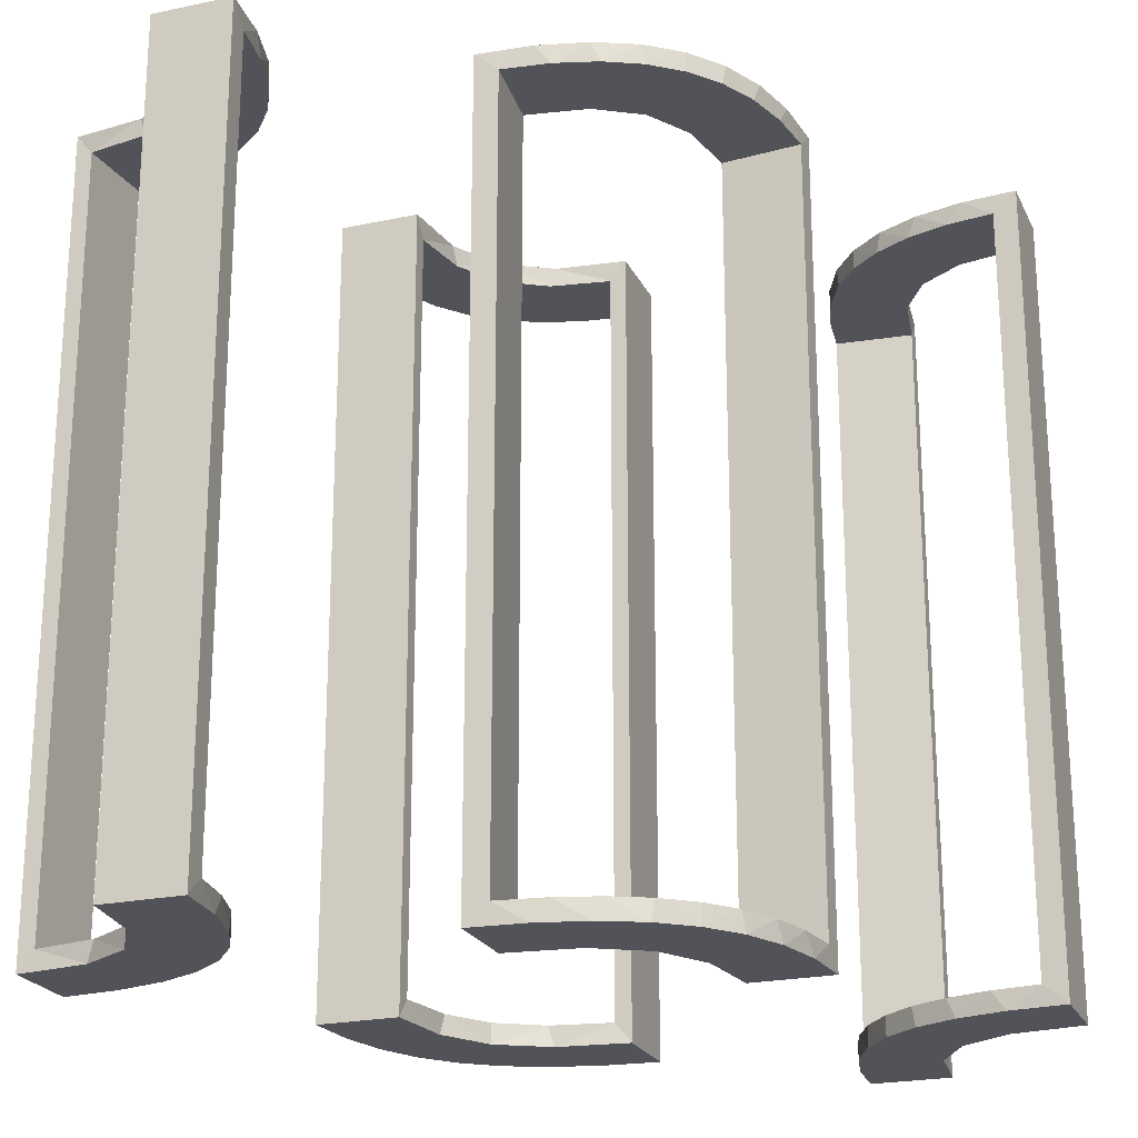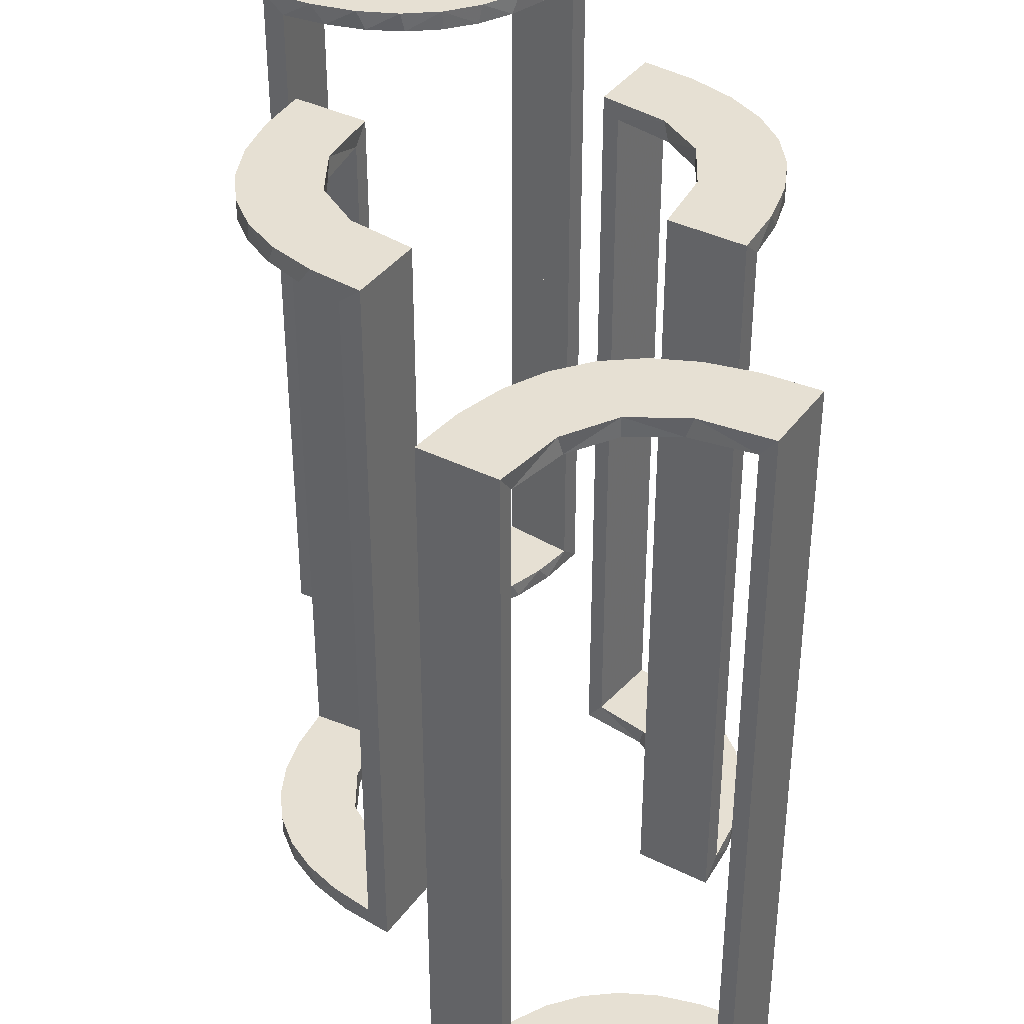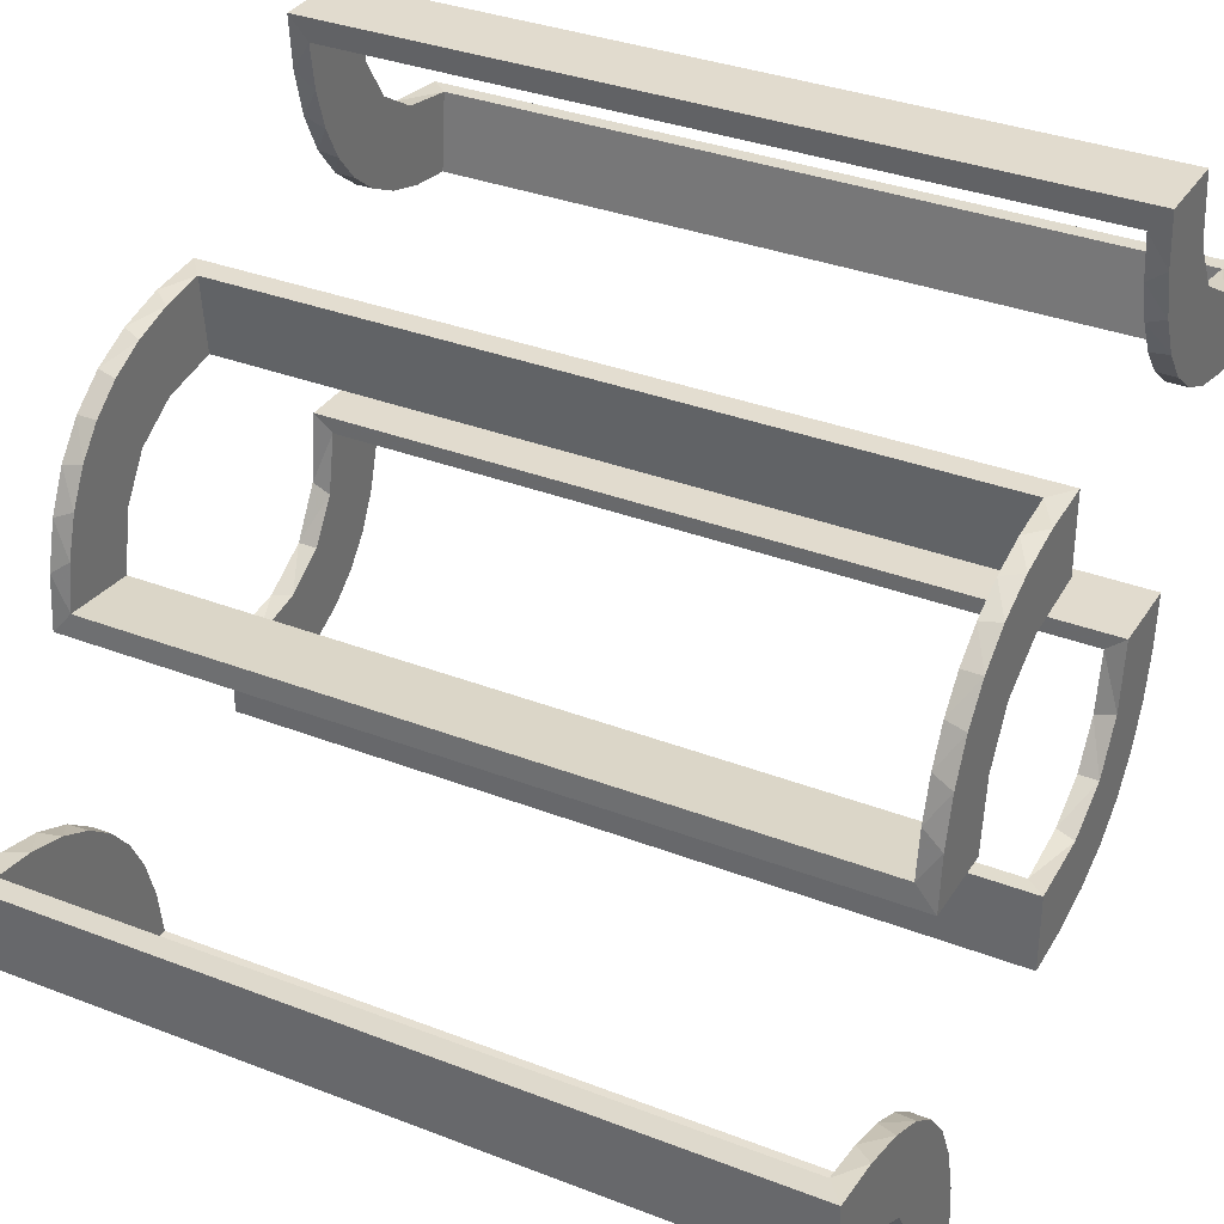
<metadata>
{"format":"obj","ext":"obj","renderer":"f3d","projection":"perspective","resolution":1024,"background":"white","views":[{"elev":-22.6,"azim":110.2,"up":"+Z"},{"elev":38.3,"azim":32.1,"up":"+Z"},{"elev":33.9,"azim":117.8,"up":"+Y"}]}
</metadata>
<code>
v -0.2092 0.4111 -0.475
v -0.2092 0.4111 0.475
v -0.1011 -0.1857 -0.475
v 0.3591 -0.2245 -0.475
v 0.3591 -0.2245 0.475
v -0.1909 -0.09599 -0.475
v -0.1909 -0.09599 0.475
v -0.1452 -0.2747 0.475
v -0.3192 0.2442 -0.5
v -0.3192 0.2442 0.5
v 0.4111 -0.2092 -0.475
v 0.4111 -0.2092 0.475
v 0.134 0.2789 -0.5
v 0.134 0.2789 0.5
v -0.2771 0.2771 -0.475
v -0.2771 0.2771 -0.5
v -0.2771 0.2771 0.5
v -0.2771 0.2771 0.475
v -0.09324 -0.29 -0.475
v -0.09324 -0.29 0.475
v 0.2472 -0.3145 -0.475
v 0.2472 -0.3145 0.475
v 0.03392 0.298 0
v 0.03392 0.298 -0.475
v 0.03392 0.298 0.2375
v 0.03392 0.298 -0.2375
v 0.03392 0.298 0.475
v 0.4109 -0.3109 -0.5
v 0.4109 -0.3109 0.5
v -0.2572 -0.1847 -0.475
v -0.2572 -0.1847 0.475
v -0.09346 -0.1883 -0.5
v -0.09346 -0.1883 0.5
v 0.2798 0.1401 -0.475
v 0.2798 0.1401 0.475
v 0.2012 -0.4704 0
v 0.2012 -0.4704 -0.475
v 0.2012 -0.4704 0.2375
v 0.2012 -0.4704 -0.2375
v 0.2012 -0.4704 0.475
v -0.2272 -0.2221 -0.475
v -0.2272 -0.2221 -0.5
v -0.2272 -0.2221 0.5
v -0.2272 -0.2221 0.475
v -0.2245 0.3591 -0.475
v -0.2245 0.3591 0.475
v 0.2602 0.18 -0.5
v 0.2602 0.18 0.5
v -0.3031 -0.02878 0
v -0.3031 -0.02878 -0.475
v -0.3031 -0.02878 0.2375
v -0.3031 -0.02878 -0.2375
v -0.3031 -0.02878 0.475
v 0.3 -0.5 0
v 0.3 -0.5 -0.5
v 0.3 -0.5 0.5
v -0.2442 0.3192 -0.5
v -0.2442 0.3192 0.5
v -0.2044 0.0007887 0
v -0.2044 0.0007887 0.25
v -0.2044 0.0007887 -0.5
v -0.2044 0.0007887 0.5
v 0.004353 0.1992 0
v 0.004353 0.1992 -0.5
v 0.004353 0.1992 -0.25
v 0.004353 0.2992 0
v 0.004353 0.2992 -0.5
v 0.3109 -0.4109 -0.5
v 0.3109 -0.4109 0.5
v 0.1011 0.1857 0.475
v -0.1852 -0.255 -0.5
v -0.1852 -0.255 0.5
v -0.3135 0.4032 -0.475
v -0.3135 0.4032 0.475
v 0.4306 -0.2056 -0.5
v 0.4306 -0.2056 0.5
v -0.4032 0.3135 -0.475
v -0.4032 0.3135 0.475
v 0.1899 0.2521 -0.475
v 0.1899 0.2521 0.475
v -0.2952 -0.0881 -0.475
v -0.2952 -0.0881 0.475
v -0.07372 -0.2936 0.5
v 0.1565 0.1514 0.5
v 0.1565 0.1514 0.475
v 0.1565 0.1514 -0.475
v 0.1565 0.1514 -0.5
v -0.3145 0.2472 -0.475
v -0.3145 0.2472 0.475
v -0.3479 0.3479 -0.475
v -0.3479 0.3479 -0.5
v -0.3479 0.3479 0.5
v -0.3479 0.3479 0.475
v 0.2 -0.5 0
v 0.2 -0.5 0.25
v 0.2 -0.5 -0.5
v 0.2 -0.5 0.5
v 0.2 -0.5 -0.25
v 0.2204 -0.3704 -0.5
v 0.2204 -0.3704 0.5
v -0.1452 -0.2747 -0.475
v 0.2042 0.01962 0
v 0.2042 0.01962 -0.1583
v 0.2042 0.01962 -0.3167
v 0.2042 0.01962 -0.475
v 0.2042 0.01962 0.475
v 0.2042 0.01962 0.3167
v 0.2042 0.01962 0.1583
v -0.284 -0.1289 -0.5
v -0.284 -0.1289 0.5
v -0.3001 0.4796 0
v -0.3001 0.4796 -0.1583
v -0.3001 0.4796 -0.3167
v -0.3001 0.4796 -0.475
v -0.3001 0.4796 0.475
v -0.3001 0.4796 0.3167
v -0.3001 0.4796 0.1583
v -0.3704 0.2204 -0.5
v -0.3704 0.2204 0.5
v 0.4796 -0.3001 0
v 0.4796 -0.3001 -0.1583
v 0.4796 -0.3001 -0.3167
v 0.4796 -0.3001 -0.475
v 0.4796 -0.3001 0.475
v 0.4796 -0.3001 0.3167
v 0.4796 -0.3001 0.1583
v -0.4704 0.2012 0
v -0.4704 0.2012 -0.475
v -0.4704 0.2012 0.2375
v -0.4704 0.2012 -0.2375
v -0.4704 0.2012 0.475
v -0.02476 -0.1991 0
v -0.02476 -0.1991 -0.1583
v -0.02476 -0.1991 -0.3167
v -0.02476 -0.1991 -0.475
v -0.02476 -0.1991 0
v -0.02476 -0.1991 0.475
v -0.02476 -0.1991 0.3167
v -0.02476 -0.1991 0.1583
v 0.3044 -0.0007887 0
v 0.3044 -0.0007887 -0.5
v 0.3044 -0.0007887 0.5
v 0.3044 -0.0007887 -0.25
v 0.07373 0.2936 -0.5
v 0.2056 -0.4306 -0.5
v 0.2056 -0.4306 0.5
v 0.004351 0.2992 0
v 0.004351 0.2992 0.25
v 0.004351 0.2992 0.5
v 0.004351 0.1992 0
v 0.004351 0.1992 0.5
v 0.1935 0.08832 -0.5
v 0.1935 0.08832 0.5
v -0.2987 -0.06859 -0.5
v -0.2987 -0.06859 0.5
v -0.5 0.3 0
v -0.5 0.3 0.25
v -0.5 0.3 -0.5
v -0.5 0.3 0.5
v -0.5 0.3 -0.25
v -0.5 0.2 0
v -0.5 0.2 -0.5
v -0.5 0.2 0.5
v 0.5 -0.2 0
v 0.5 -0.2 -0.5
v 0.5 -0.2 0.5
v 0.5 -0.3 0
v 0.5 -0.3 0.25
v 0.5 -0.3 -0.5
v 0.5 -0.3 0.5
v 0.5 -0.3 -0.25
v 0.2987 0.06859 0.5
v 0.2987 0.06859 -0.5
v -0.1935 -0.08832 -0.5
v -0.1935 -0.08832 0.5
v -0.004351 -0.1992 0
v -0.004351 -0.1992 0.5
v -0.004351 -0.2992 0
v -0.004351 -0.2992 0.25
v -0.004351 -0.2992 0.5
v -0.2056 0.4306 -0.5
v -0.2056 0.4306 0.5
v -0.07373 -0.2936 -0.5
v -0.3044 0.0007887 0
v -0.3044 0.0007887 -0.5
v -0.3044 0.0007887 0.5
v -0.3044 0.0007887 -0.25
v 0.02476 0.1991 0
v 0.02476 0.1991 0.475
v 0.02476 0.1991 0.3167
v 0.02476 0.1991 0.1583
v 0.02476 0.1991 0
v 0.02476 0.1991 -0.1583
v 0.02476 0.1991 -0.3167
v 0.02476 0.1991 -0.475
v 0.4704 -0.2012 0
v 0.4704 -0.2012 -0.475
v 0.4704 -0.2012 0.2375
v 0.4704 -0.2012 -0.2375
v 0.4704 -0.2012 0.475
v -0.4796 0.3001 0
v -0.4796 0.3001 -0.1583
v -0.4796 0.3001 -0.3167
v -0.4796 0.3001 -0.475
v -0.4796 0.3001 0.475
v -0.4796 0.3001 0.3167
v -0.4796 0.3001 0.1583
v 0.3704 -0.2204 -0.5
v 0.3704 -0.2204 0.5
v 0.3001 -0.4796 0
v 0.3001 -0.4796 -0.1583
v 0.3001 -0.4796 -0.3167
v 0.3001 -0.4796 -0.475
v 0.3001 -0.4796 0.475
v 0.3001 -0.4796 0.3167
v 0.3001 -0.4796 0.1583
v 0.284 0.1289 -0.5
v 0.284 0.1289 0.5
v -0.2042 -0.01962 0
v -0.2042 -0.01962 -0.1583
v -0.2042 -0.01962 -0.3167
v -0.2042 -0.01962 -0.475
v -0.2042 -0.01962 0.475
v -0.2042 -0.01962 0.3167
v -0.2042 -0.01962 0.1583
v 0.1452 0.2747 -0.475
v -0.2204 0.3704 -0.5
v -0.2204 0.3704 0.5
v -0.2 0.5 0
v -0.2 0.5 0.25
v -0.2 0.5 -0.5
v -0.2 0.5 0.5
v -0.2 0.5 -0.25
v 0.3479 -0.3479 -0.475
v 0.3479 -0.3479 -0.5
v 0.3479 -0.3479 0.5
v 0.3479 -0.3479 0.475
v 0.3145 -0.2472 -0.475
v 0.3145 -0.2472 0.475
v -0.1565 -0.1514 -0.475
v -0.1565 -0.1514 -0.5
v -0.1565 -0.1514 0.5
v -0.1565 -0.1514 0.475
v 0.07372 0.2936 0.5
v 0.2952 0.0881 0.475
v 0.2952 0.0881 -0.475
v -0.1899 -0.2521 -0.475
v -0.1899 -0.2521 0.475
v 0.4032 -0.3135 -0.475
v 0.4032 -0.3135 0.475
v -0.4306 0.2056 -0.5
v -0.4306 0.2056 0.5
v 0.3135 -0.4032 -0.475
v 0.3135 -0.4032 0.475
v 0.1852 0.255 0.5
v 0.1852 0.255 -0.5
v -0.1011 -0.1857 0.475
v -0.3109 0.4109 -0.5
v -0.3109 0.4109 0.5
v -0.004353 -0.2992 0
v -0.004353 -0.2992 -0.5
v -0.004353 -0.1992 0
v -0.004353 -0.1992 -0.5
v -0.004353 -0.1992 -0.25
v 0.2044 -0.0007887 0
v 0.2044 -0.0007887 0.25
v 0.2044 -0.0007887 -0.5
v 0.2044 -0.0007887 0.5
v 0.2442 -0.3192 -0.5
v 0.2442 -0.3192 0.5
v -0.3 0.5 0
v -0.3 0.5 -0.5
v -0.3 0.5 0.5
v 0.3031 0.02878 0
v 0.3031 0.02878 -0.475
v 0.3031 0.02878 0.2375
v 0.3031 0.02878 -0.2375
v 0.3031 0.02878 0.475
v -0.2602 -0.18 -0.5
v -0.2602 -0.18 0.5
v 0.2245 -0.3591 -0.475
v 0.2245 -0.3591 0.475
v 0.2272 0.2221 -0.475
v 0.2272 0.2221 -0.5
v 0.2272 0.2221 0.5
v 0.2272 0.2221 0.475
v -0.2012 0.4704 0
v -0.2012 0.4704 -0.475
v -0.2012 0.4704 0.2375
v -0.2012 0.4704 -0.2375
v -0.2012 0.4704 0.475
v -0.2798 -0.1401 -0.475
v -0.2798 -0.1401 0.475
v 0.09346 0.1883 0.5
v 0.09346 0.1883 -0.5
v 0.2572 0.1847 0.475
v 0.2572 0.1847 -0.475
v -0.4109 0.3109 -0.5
v -0.4109 0.3109 0.5
v -0.03392 -0.298 0
v -0.03392 -0.298 -0.475
v -0.03392 -0.298 0.2375
v -0.03392 -0.298 -0.2375
v -0.03392 -0.298 0.475
v -0.2472 0.3145 -0.475
v -0.2472 0.3145 0.475
v 0.09324 0.29 0.475
v 0.09324 0.29 -0.475
v 0.2771 -0.2771 -0.475
v 0.2771 -0.2771 -0.5
v 0.2771 -0.2771 0.5
v 0.2771 -0.2771 0.475
v -0.134 -0.2789 -0.5
v -0.134 -0.2789 0.5
v -0.4111 0.2092 -0.475
v -0.4111 0.2092 0.475
v 0.3192 -0.2442 -0.5
v 0.3192 -0.2442 0.5
v 0.1452 0.2747 0.475
v 0.1909 0.09599 0.475
v 0.1909 0.09599 -0.475
v -0.3591 0.2245 -0.475
v -0.3591 0.2245 0.475
v 0.1011 0.1857 -0.475
v 0.2092 -0.4111 -0.475
v 0.2092 -0.4111 0.475
f 104 105 267
f 267 105 152
f 86 87 321
f 103 104 265
f 267 265 104
f 265 102 103
f 87 86 324
f 295 324 195
f 194 65 64
f 63 193 192
f 193 63 65
f 194 193 65
f 141 173 275
f 143 141 275
f 34 246 217
f 217 47 34
f 140 143 277
f 47 284 297
f 79 283 284
f 256 13 226
f 13 144 308
f 144 67 24
f 26 24 67
f 26 66 23
f 26 67 66
f 267 152 173
f 152 87 47
f 267 173 141
f 47 87 284
f 256 284 87
f 295 256 87
f 295 64 144
f 295 13 256
f 64 67 144
f 65 67 64
f 66 65 63
f 67 65 66
f 143 140 265
f 141 143 267
f 265 267 143
f 23 192 193
f 26 23 193
f 194 195 24
f 193 194 26
f 195 324 308
f 324 86 79
f 324 79 226
f 226 308 324
f 297 283 86
f 321 297 86
f 105 246 321
f 321 34 297
f 105 275 246
f 246 34 321
f 105 104 275
f 274 103 102
f 103 274 277
f 104 103 277
f 102 265 140
f 140 274 102
f 66 63 192
f 192 23 66
f 105 321 152
f 87 152 321
f 87 324 295
f 295 195 64
f 194 64 195
f 173 246 275
f 143 275 277
f 246 173 217
f 47 297 34
f 140 277 274
f 284 283 297
f 79 284 256
f 256 226 79
f 13 308 226
f 144 24 308
f 152 217 173
f 152 47 217
f 295 144 13
f 194 24 26
f 195 308 24
f 86 283 79
f 104 277 275
f 190 189 151
f 151 189 294
f 85 84 70
f 191 190 150
f 151 150 190
f 150 188 191
f 84 85 320
f 153 320 106
f 107 266 268
f 265 108 102
f 108 265 266
f 107 108 266
f 149 244 27
f 148 149 27
f 319 307 14
f 14 255 319
f 147 148 25
f 255 285 80
f 296 286 285
f 48 218 35
f 218 172 245
f 172 142 278
f 276 278 142
f 276 140 274
f 276 142 140
f 151 294 244
f 255 294 84
f 294 255 14
f 14 244 294
f 255 84 285
f 48 285 84
f 84 153 48
f 153 268 172
f 172 218 153
f 266 142 268
f 140 266 265
f 142 266 140
f 148 147 150
f 149 148 151
f 150 151 148
f 274 102 108
f 276 274 108
f 107 106 278
f 108 107 276
f 245 278 106
f 320 245 106
f 320 35 245
f 296 85 286
f 296 35 320
f 85 296 320
f 80 85 70
f 70 189 307
f 70 319 80
f 189 27 307
f 286 85 80
f 189 190 27
f 23 191 188
f 191 23 25
f 190 191 25
f 188 150 147
f 147 23 188
f 140 265 102
f 102 274 140
f 189 70 294
f 84 294 70
f 84 320 153
f 153 106 268
f 107 268 106
f 244 307 27
f 148 27 25
f 307 244 14
f 255 80 319
f 147 25 23
f 285 286 80
f 296 285 48
f 48 35 296
f 218 245 35
f 172 278 245
f 151 244 149
f 153 218 48
f 268 142 172
f 107 278 276
f 70 307 319
f 190 25 27
f 272 258 181
f 258 91 57
f 272 181 231
f 258 57 227
f 9 16 91
f 298 9 91
f 158 251 298
f 298 118 9
f 158 162 251
f 251 118 298
f 204 77 315
f 77 90 88
f 204 315 128
f 77 88 322
f 305 15 90
f 90 73 305
f 73 114 1
f 114 288 1
f 160 202 156
f 203 202 160
f 203 160 158
f 204 158 298
f 91 90 77
f 271 111 112
f 113 271 112
f 272 271 113
f 258 73 91
f 272 114 258
f 113 114 272
f 130 161 127
f 162 161 130
f 128 315 251
f 315 322 118
f 16 9 88
f 9 118 322
f 15 305 16
f 305 45 57
f 229 233 290
f 233 288 290
f 1 288 181
f 231 288 233
f 181 227 1
f 233 229 271
f 231 233 272
f 271 272 233
f 160 162 158
f 161 160 156
f 162 160 161
f 114 113 288
f 112 111 287
f 113 112 290
f 201 202 127
f 128 203 204
f 203 128 130
f 202 203 130
f 229 111 271
f 111 229 287
f 201 161 156
f 161 201 127
f 258 227 181
f 91 16 57
f 77 322 315
f 90 15 88
f 73 45 305
f 73 1 45
f 202 201 156
f 203 158 204
f 204 298 77
f 91 77 298
f 73 90 91
f 114 73 258
f 162 130 128
f 128 251 162
f 315 118 251
f 16 88 15
f 9 322 88
f 305 57 16
f 45 227 57
f 229 290 287
f 288 231 181
f 227 45 1
f 113 290 288
f 112 287 290
f 202 130 127
f 273 259 182
f 259 92 58
f 273 182 232
f 259 58 228
f 10 17 92
f 299 10 92
f 159 252 299
f 299 119 10
f 159 163 252
f 252 119 299
f 205 78 316
f 78 93 89
f 205 316 131
f 78 89 323
f 306 18 93
f 93 74 306
f 74 115 2
f 115 291 2
f 157 207 156
f 206 207 157
f 206 157 159
f 205 159 299
f 92 93 78
f 271 111 117
f 116 271 117
f 273 271 116
f 259 74 92
f 273 115 259
f 116 115 273
f 129 161 127
f 163 161 129
f 131 316 252
f 316 323 119
f 17 10 89
f 10 119 323
f 18 306 17
f 306 46 58
f 229 230 289
f 230 291 289
f 2 291 182
f 232 291 230
f 182 228 2
f 230 229 271
f 232 230 273
f 271 273 230
f 157 163 159
f 161 157 156
f 163 157 161
f 115 116 291
f 117 111 287
f 116 117 289
f 201 207 127
f 131 206 205
f 206 131 129
f 207 206 129
f 229 111 271
f 111 229 287
f 201 161 156
f 161 201 127
f 259 228 182
f 92 17 58
f 78 323 316
f 93 18 89
f 74 46 306
f 74 2 46
f 207 201 156
f 206 159 205
f 205 299 78
f 92 78 299
f 74 93 92
f 115 74 259
f 163 129 131
f 131 252 163
f 316 119 252
f 17 89 18
f 10 323 89
f 306 58 17
f 46 228 58
f 229 289 287
f 291 232 182
f 228 46 2
f 116 289 291
f 117 287 289
f 207 129 127
f 55 68 145
f 68 235 269
f 55 145 96
f 68 269 99
f 317 310 235
f 28 317 235
f 169 75 28
f 28 208 317
f 169 165 75
f 75 208 28
f 123 249 11
f 249 234 238
f 123 11 197
f 249 238 4
f 21 309 234
f 234 253 21
f 253 213 325
f 213 37 325
f 171 121 167
f 122 121 171
f 122 171 169
f 123 169 28
f 235 234 249
f 54 210 211
f 212 54 211
f 55 54 212
f 68 253 235
f 55 213 68
f 212 213 55
f 199 164 196
f 165 164 199
f 197 11 75
f 11 4 208
f 310 317 238
f 317 208 4
f 309 21 310
f 21 281 269
f 94 98 39
f 98 37 39
f 325 37 145
f 96 37 98
f 145 99 325
f 98 94 54
f 96 98 55
f 54 55 98
f 171 165 169
f 164 171 167
f 165 171 164
f 213 212 37
f 211 210 36
f 212 211 39
f 120 121 196
f 197 122 123
f 122 197 199
f 121 122 199
f 94 210 54
f 210 94 36
f 120 164 167
f 164 120 196
f 68 99 145
f 235 310 269
f 249 4 11
f 234 309 238
f 253 281 21
f 253 325 281
f 121 120 167
f 122 169 123
f 123 28 249
f 235 249 28
f 253 234 235
f 213 253 68
f 165 199 197
f 197 75 165
f 11 208 75
f 310 238 309
f 317 4 238
f 21 269 310
f 281 99 269
f 94 39 36
f 37 96 145
f 99 281 325
f 212 39 37
f 211 36 39
f 121 199 196
f 56 69 146
f 69 236 270
f 56 146 97
f 69 270 100
f 318 311 236
f 29 318 236
f 170 76 29
f 29 209 318
f 170 166 76
f 76 209 29
f 124 250 12
f 250 237 239
f 124 12 200
f 250 239 5
f 22 312 237
f 237 254 22
f 254 214 326
f 214 40 326
f 168 126 167
f 125 126 168
f 125 168 170
f 124 170 29
f 236 237 250
f 54 210 216
f 215 54 216
f 56 54 215
f 69 254 236
f 56 214 69
f 215 214 56
f 198 164 196
f 166 164 198
f 200 12 76
f 12 5 209
f 311 318 239
f 318 209 5
f 312 22 311
f 22 282 270
f 94 95 38
f 95 40 38
f 326 40 146
f 97 40 95
f 146 100 326
f 95 94 54
f 97 95 56
f 54 56 95
f 168 166 170
f 164 168 167
f 166 168 164
f 214 215 40
f 216 210 36
f 215 216 38
f 120 126 196
f 200 125 124
f 125 200 198
f 126 125 198
f 94 210 54
f 210 94 36
f 120 164 167
f 164 120 196
f 69 100 146
f 236 311 270
f 250 5 12
f 237 312 239
f 254 282 22
f 254 326 282
f 126 120 167
f 125 170 124
f 124 29 250
f 236 250 29
f 254 237 236
f 214 254 69
f 166 198 200
f 200 76 166
f 12 209 76
f 311 239 312
f 318 5 239
f 22 270 311
f 282 100 270
f 94 38 36
f 40 97 146
f 100 282 326
f 215 38 40
f 216 36 38
f 126 198 196
f 221 222 61
f 61 222 174
f 240 241 6
f 220 221 59
f 61 59 221
f 59 219 220
f 241 240 3
f 32 3 135
f 134 264 263
f 262 133 132
f 133 262 264
f 134 133 264
f 185 154 50
f 187 185 50
f 292 81 109
f 109 279 292
f 184 187 52
f 279 42 30
f 247 41 42
f 71 313 101
f 313 183 19
f 183 261 301
f 303 301 261
f 303 260 300
f 303 261 260
f 61 174 154
f 174 241 279
f 61 154 185
f 279 241 42
f 71 42 241
f 32 71 241
f 32 263 183
f 32 313 71
f 263 261 183
f 264 261 263
f 260 264 262
f 261 264 260
f 187 184 59
f 185 187 61
f 59 61 187
f 300 132 133
f 303 300 133
f 134 135 301
f 133 134 303
f 135 3 19
f 3 240 247
f 3 247 101
f 101 19 3
f 30 41 240
f 6 30 240
f 222 81 6
f 6 292 30
f 222 50 81
f 81 292 6
f 222 221 50
f 49 220 219
f 220 49 52
f 221 220 52
f 219 59 184
f 184 49 219
f 260 262 132
f 132 300 260
f 222 6 174
f 241 174 6
f 241 3 32
f 32 135 263
f 134 263 135
f 154 81 50
f 187 50 52
f 81 154 109
f 279 30 292
f 184 52 49
f 42 41 30
f 247 42 71
f 71 101 247
f 313 19 101
f 183 301 19
f 174 109 154
f 174 279 109
f 32 183 313
f 134 301 303
f 135 19 301
f 240 41 247
f 221 52 50
f 138 137 177
f 177 137 33
f 243 242 257
f 139 138 176
f 177 176 138
f 176 136 139
f 242 243 7
f 175 7 223
f 224 60 62
f 59 225 219
f 225 59 60
f 224 225 60
f 180 83 304
f 179 180 304
f 8 20 314
f 314 72 8
f 178 179 302
f 72 43 248
f 31 44 43
f 280 110 293
f 110 155 82
f 155 186 53
f 51 53 186
f 51 184 49
f 51 186 184
f 177 33 83
f 72 33 242
f 33 72 314
f 314 83 33
f 72 242 43
f 280 43 242
f 242 175 280
f 175 62 155
f 155 110 175
f 60 186 62
f 184 60 59
f 186 60 184
f 179 178 176
f 180 179 177
f 176 177 179
f 49 219 225
f 51 49 225
f 224 223 53
f 225 224 51
f 82 53 223
f 7 82 223
f 7 293 82
f 31 243 44
f 31 293 7
f 243 31 7
f 248 243 257
f 257 137 20
f 257 8 248
f 137 304 20
f 44 243 248
f 137 138 304
f 300 139 136
f 139 300 302
f 138 139 302
f 136 176 178
f 178 300 136
f 184 59 219
f 219 49 184
f 137 257 33
f 242 33 257
f 242 7 175
f 175 223 62
f 224 62 223
f 83 20 304
f 179 304 302
f 20 83 314
f 72 248 8
f 178 302 300
f 43 44 248
f 31 43 280
f 280 293 31
f 110 82 293
f 155 53 82
f 177 83 180
f 175 110 280
f 62 186 155
f 224 53 51
f 257 20 8
f 138 302 304

</code>
